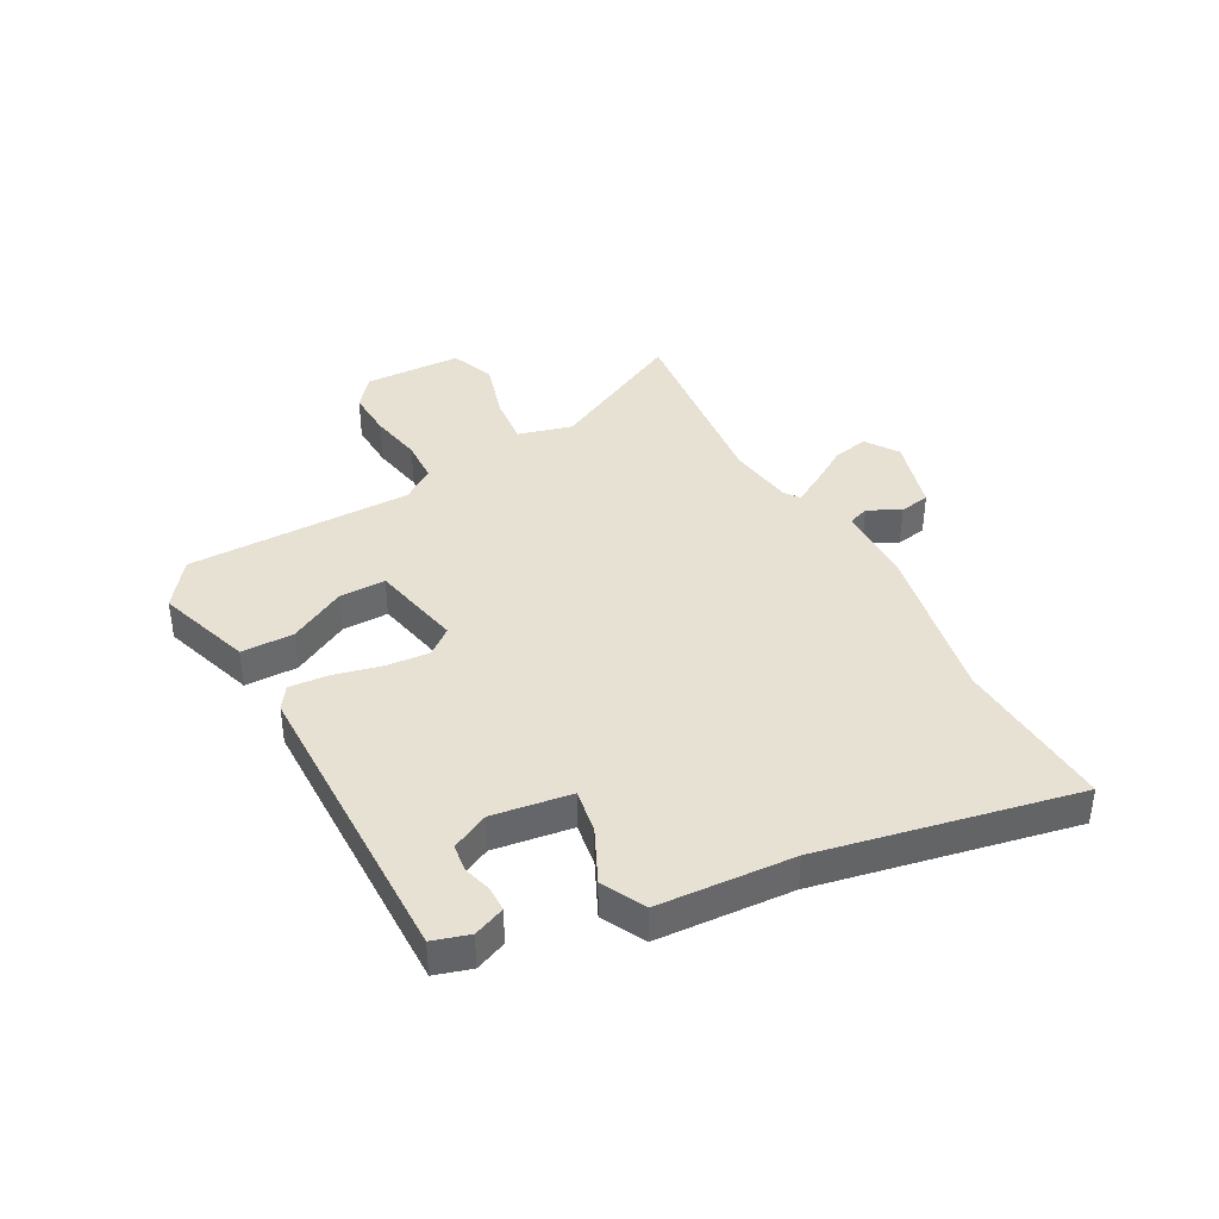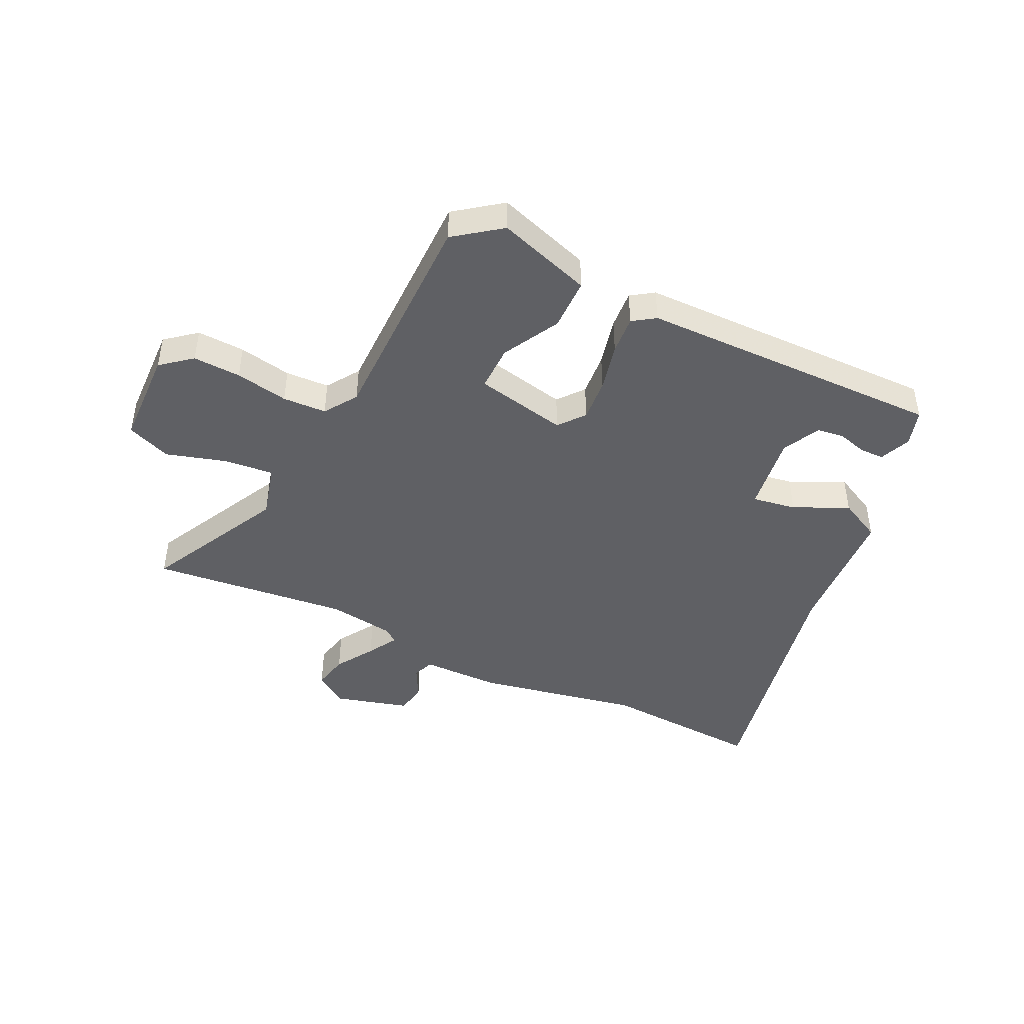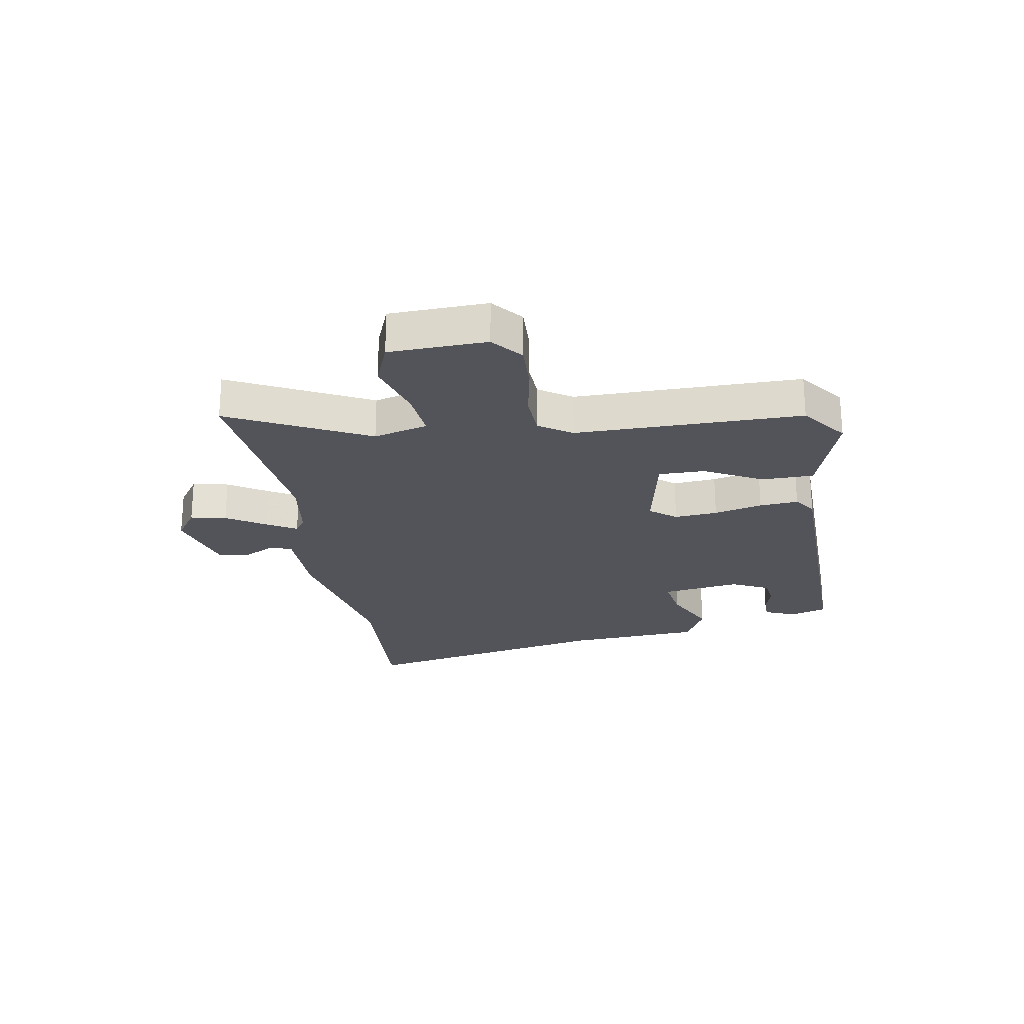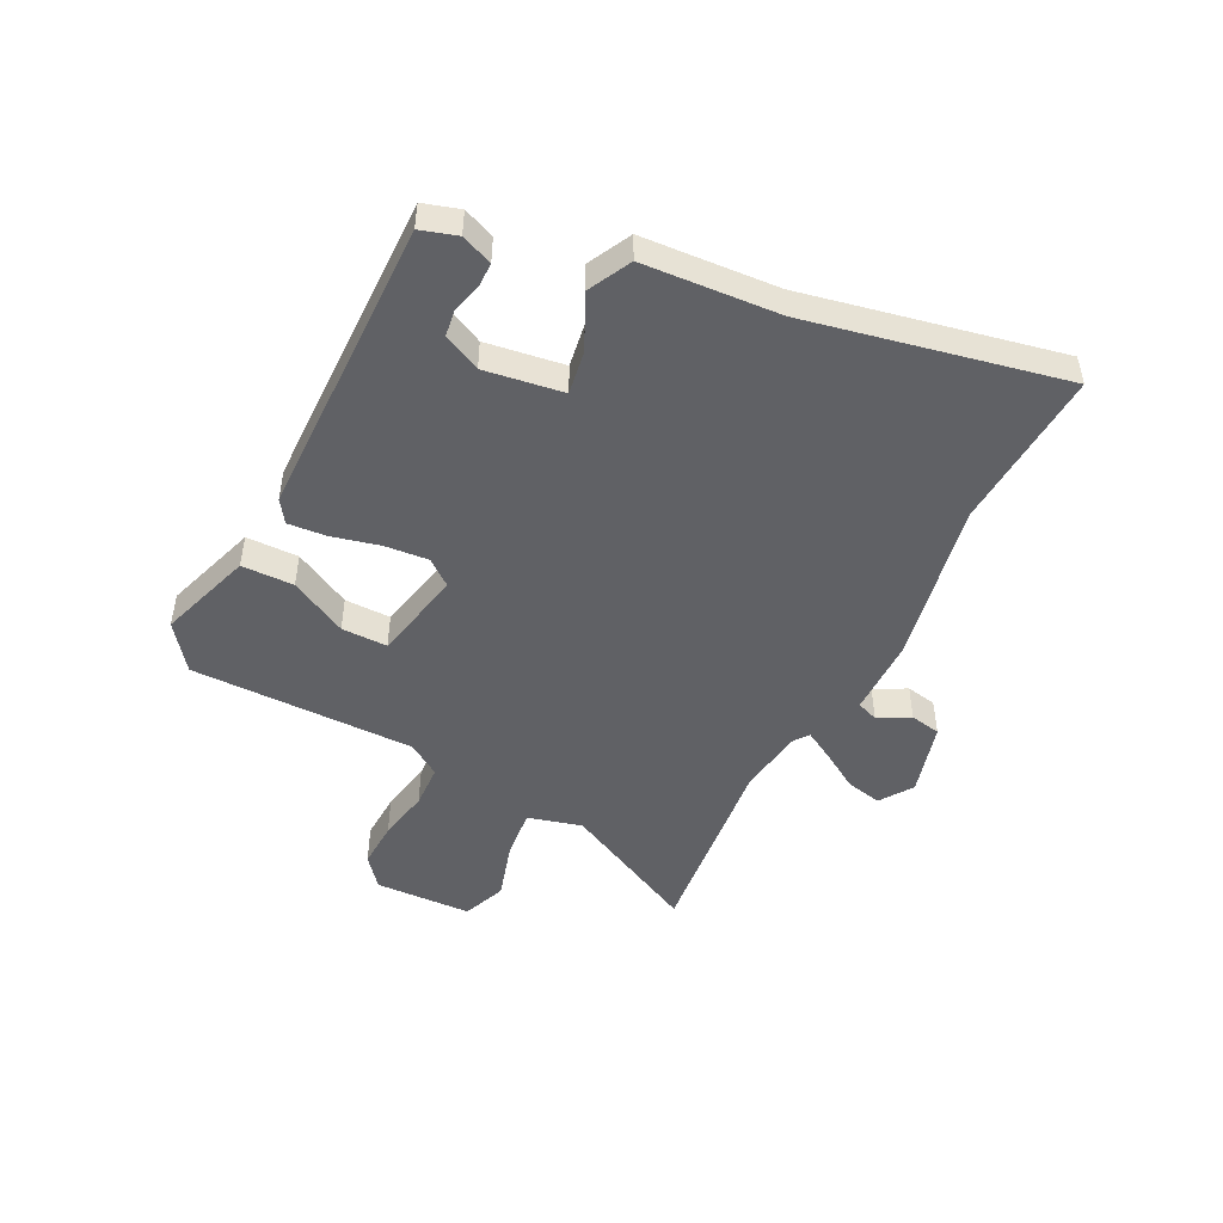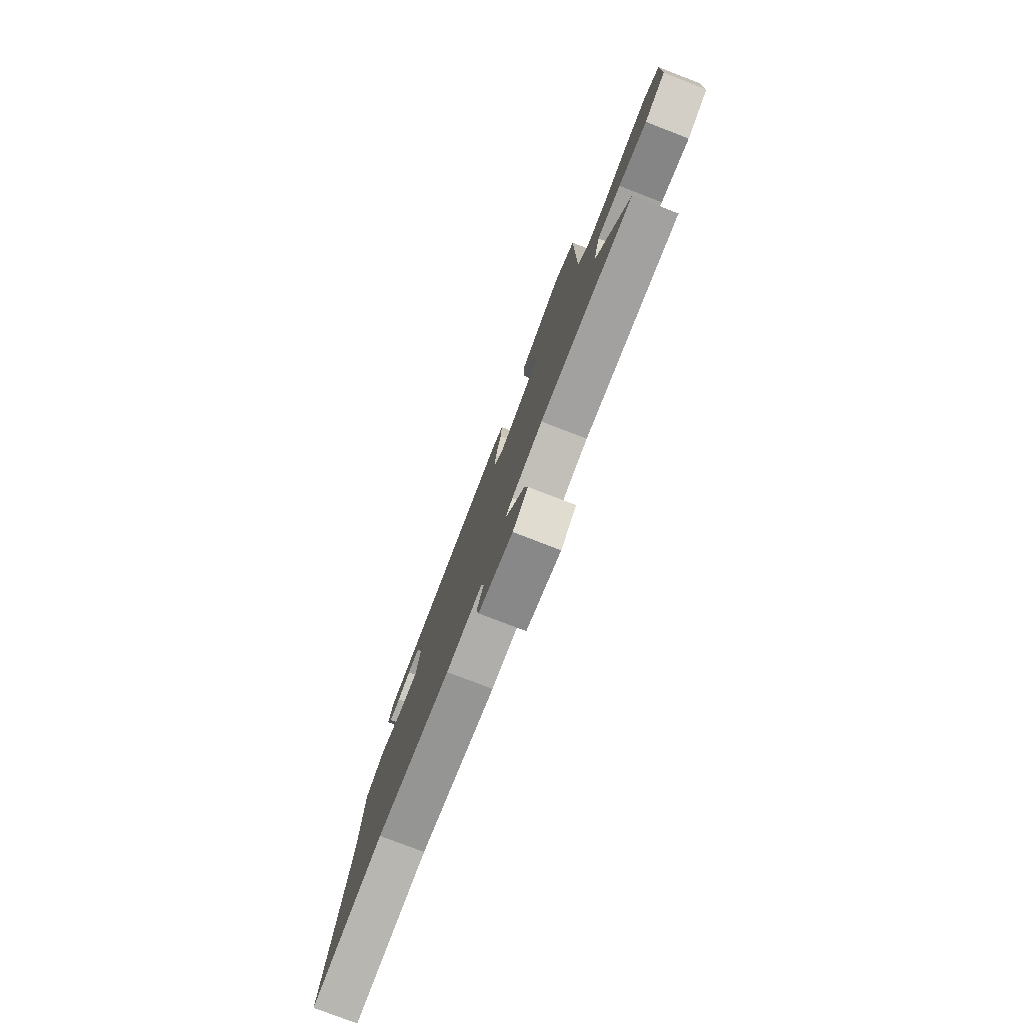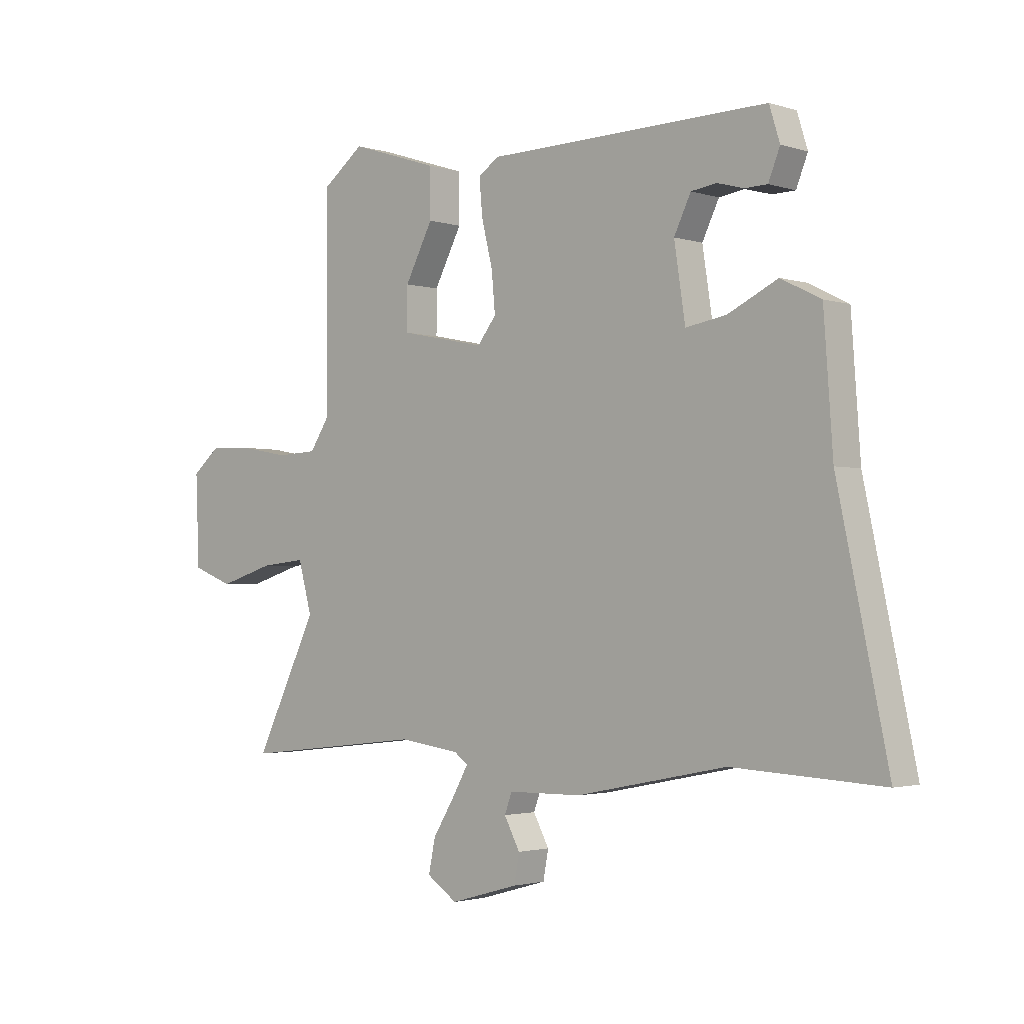
<metadata>
{"format":"obj","ext":"obj","renderer":"f3d","projection":"perspective","resolution":1024,"background":"white","views":[{"elev":39.6,"azim":61.0,"up":"+Y"},{"elev":-44.6,"azim":-26.2,"up":"+Y"},{"elev":-23.7,"azim":-80.7,"up":"+Y"},{"elev":-48.4,"azim":62.9,"up":"+Y"},{"elev":-78.6,"azim":-111.0,"up":"+Z"},{"elev":-2.1,"azim":42.1,"up":"+Z"}]}
</metadata>
<code>
v -0.312 0.07 -0.479
v -0.661 0.07 -0.518
v -0.541 0.07 -0.274
v -0.567 0.07 -0.179
v -0.654 0.07 -0.188
v -0.759 0.07 -0.22
v -0.837 0.07 -0.19
v -0.844 0.07 -0.019
v -0.791 0.07 0.025
v -0.707 0.07 0.022
v -0.614 0.07 0.005
v -0.537 0.07 0.009
v -0.499 0.07 0.067
v -0.502 0.07 0.464
v -0.422 0.07 0.525
v -0.255 0.07 0.471
v -0.253 0.07 0.379
v -0.306 0.07 0.278
v -0.306 0.07 0.197
v -0.144 0.07 0.164
v -0.108 0.07 0.21
v -0.115 0.07 0.286
v -0.136 0.07 0.371
v -0.142 0.07 0.439
v -0.103 0.07 0.466
v 0.434 0.07 0.477
v 0.454 0.07 0.413
v 0.432 0.07 0.358
v 0.389 0.07 0.357
v 0.338 0.07 0.371
v 0.29 0.07 0.364
v 0.258 0.07 0.298
v 0.279 0.07 0.16
v 0.356 0.07 0.173
v 0.451 0.07 0.219
v 0.527 0.07 0.181
v 0.544 0.07 -0.058
v 0.639 0.07 -0.507
v 0.354 0.07 -0.492
v 0.067 0.07 -0.55
v -0.072 0.07 -0.552
v -0.086 0.07 -0.59
v -0.056 0.07 -0.646
v -0.066 0.07 -0.7
v -0.196 0.07 -0.737
v -0.254 0.07 -0.698
v -0.241 0.07 -0.635
v -0.199 0.07 -0.567
v -0.169 0.07 -0.514
v -0.195 0.07 -0.495
v -0.312 0 -0.479
v -0.661 0 -0.518
v -0.541 0 -0.274
v -0.567 0 -0.179
v -0.654 0 -0.188
v -0.759 0 -0.22
v -0.837 0 -0.19
v -0.844 0 -0.019
v -0.791 0 0.025
v -0.707 0 0.022
v -0.614 0 0.005
v -0.537 0 0.009
v -0.499 0 0.067
v -0.502 0 0.464
v -0.422 0 0.525
v -0.255 0 0.471
v -0.253 0 0.379
v -0.306 0 0.278
v -0.306 0 0.197
v -0.144 0 0.164
v -0.108 0 0.21
v -0.115 0 0.286
v -0.136 0 0.371
v -0.142 0 0.439
v -0.103 0 0.466
v 0.434 0 0.477
v 0.454 0 0.413
v 0.432 0 0.358
v 0.389 0 0.357
v 0.338 0 0.371
v 0.29 0 0.364
v 0.258 0 0.298
v 0.279 0 0.16
v 0.356 0 0.173
v 0.451 0 0.219
v 0.527 0 0.181
v 0.544 0 -0.058
v 0.639 0 -0.507
v 0.354 0 -0.492
v 0.067 0 -0.55
v -0.072 0 -0.552
v -0.086 0 -0.59
v -0.056 0 -0.646
v -0.066 0 -0.7
v -0.196 0 -0.737
v -0.254 0 -0.698
v -0.241 0 -0.635
v -0.199 0 -0.567
v -0.169 0 -0.514
v -0.195 0 -0.495
f 46 47 48
f 45 46 48
f 44 45 48
f 43 44 48
f 42 43 48
f 41 42 48 49
f 41 49 50
f 40 41 50
f 39 40 50
f 37 38 39
f 39 50 1
f 37 39 1
f 36 37 1
f 35 36 1
f 34 35 1
f 28 29 30
f 27 28 30
f 26 27 30
f 26 30 31
f 25 26 31
f 24 25 31
f 23 24 31
f 22 23 31
f 21 22 31 32
f 16 17 18
f 15 16 18
f 14 15 18
f 13 14 18
f 12 13 18 19
f 9 10 11
f 8 9 11
f 7 8 11
f 6 7 11
f 5 6 11
f 4 5 11 12
f 12 19 20
f 4 12 20
f 3 4 20
f 1 2 3
f 34 1 3
f 33 34 3
f 20 21 32 33
f 3 20 33
f 98 97 96
f 98 96 95
f 98 95 94
f 98 94 93
f 98 93 92
f 99 98 92 91
f 100 99 91
f 100 91 90
f 100 90 89
f 89 88 87
f 51 100 89
f 51 89 87
f 51 87 86
f 51 86 85
f 51 85 84
f 80 79 78
f 80 78 77
f 80 77 76
f 81 80 76
f 81 76 75
f 81 75 74
f 81 74 73
f 81 73 72
f 82 81 72 71
f 68 67 66
f 68 66 65
f 68 65 64
f 68 64 63
f 69 68 63 62
f 61 60 59
f 61 59 58
f 61 58 57
f 61 57 56
f 61 56 55
f 62 61 55 54
f 70 69 62
f 70 62 54
f 70 54 53
f 53 52 51
f 53 51 84
f 53 84 83
f 83 82 71 70
f 83 70 53
f 1 51 52 2
f 2 52 53 3
f 3 53 54 4
f 4 54 55 5
f 5 55 56 6
f 6 56 57 7
f 7 57 58 8
f 8 58 59 9
f 9 59 60 10
f 10 60 61 11
f 11 61 62 12
f 12 62 63 13
f 13 63 64 14
f 14 64 65 15
f 15 65 66 16
f 16 66 67 17
f 17 67 68 18
f 18 68 69 19
f 19 69 70 20
f 20 70 71 21
f 21 71 72 22
f 22 72 73 23
f 23 73 74 24
f 24 74 75 25
f 25 75 76 26
f 26 76 77 27
f 27 77 78 28
f 28 78 79 29
f 29 79 80 30
f 30 80 81 31
f 31 81 82 32
f 32 82 83 33
f 33 83 84 34
f 34 84 85 35
f 35 85 86 36
f 36 86 87 37
f 37 87 88 38
f 38 88 89 39
f 39 89 90 40
f 40 90 91 41
f 41 91 92 42
f 42 92 93 43
f 43 93 94 44
f 44 94 95 45
f 45 95 96 46
f 46 96 97 47
f 47 97 98 48
f 48 98 99 49
f 49 99 100 50
f 50 100 51 1

</code>
